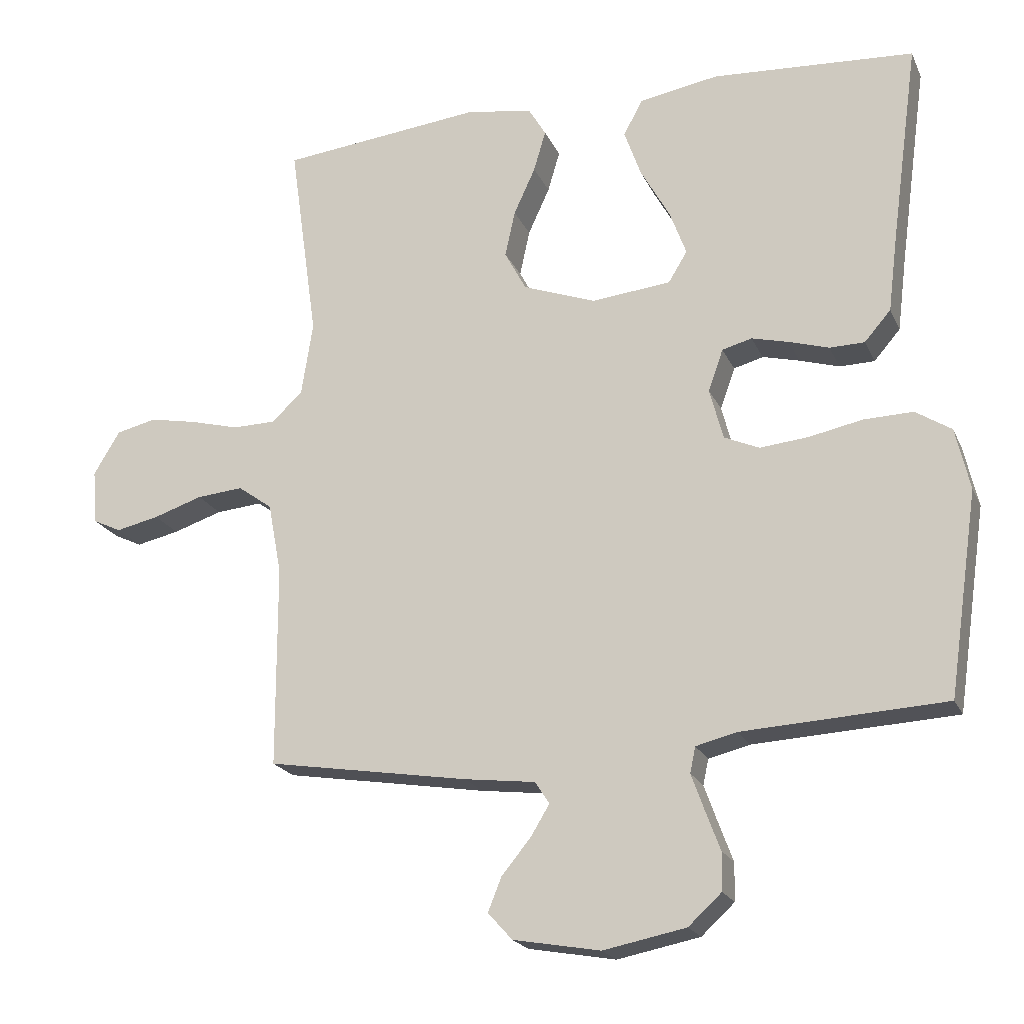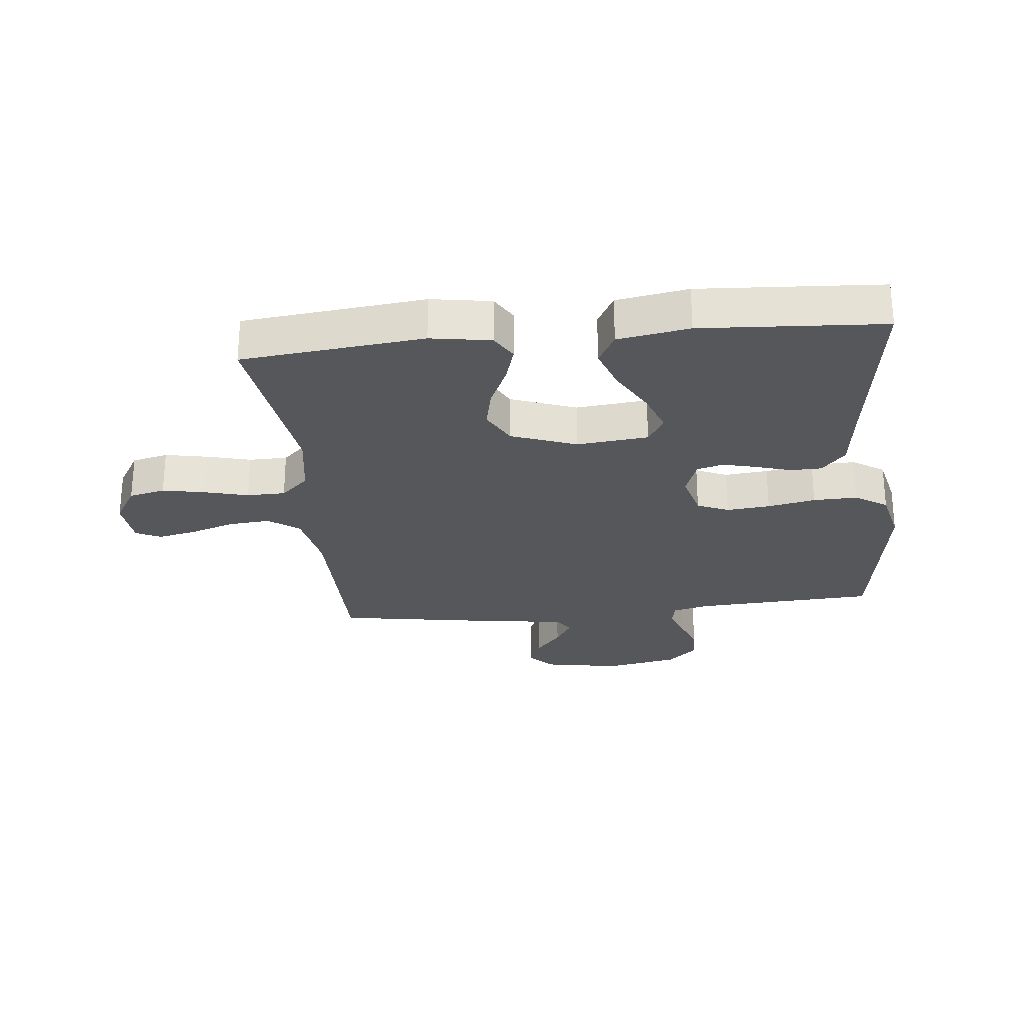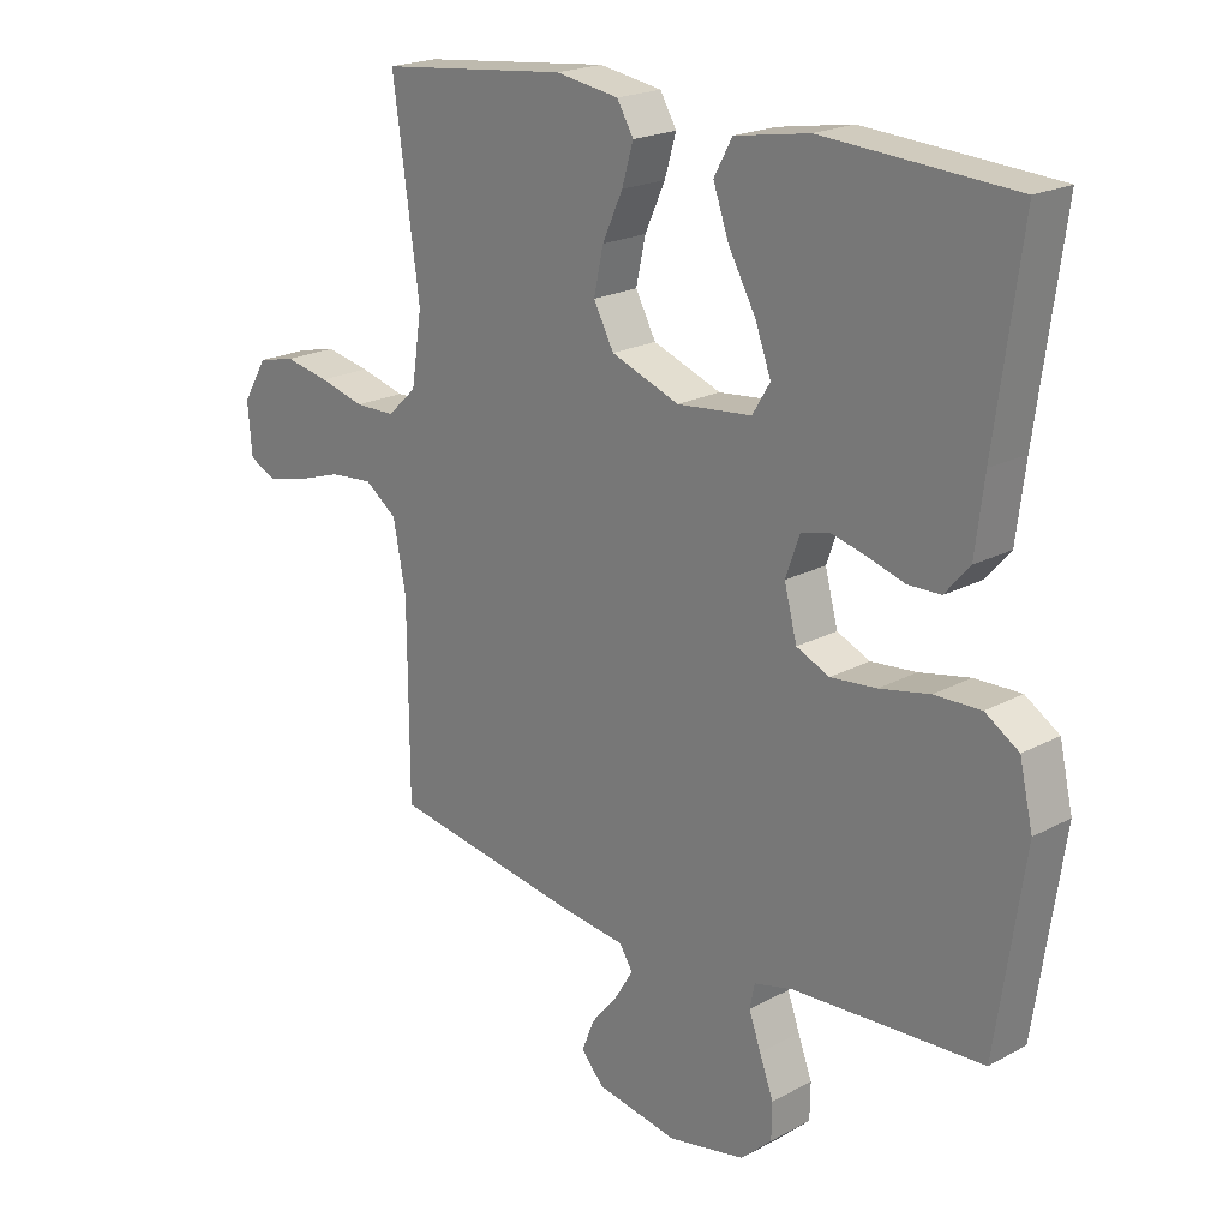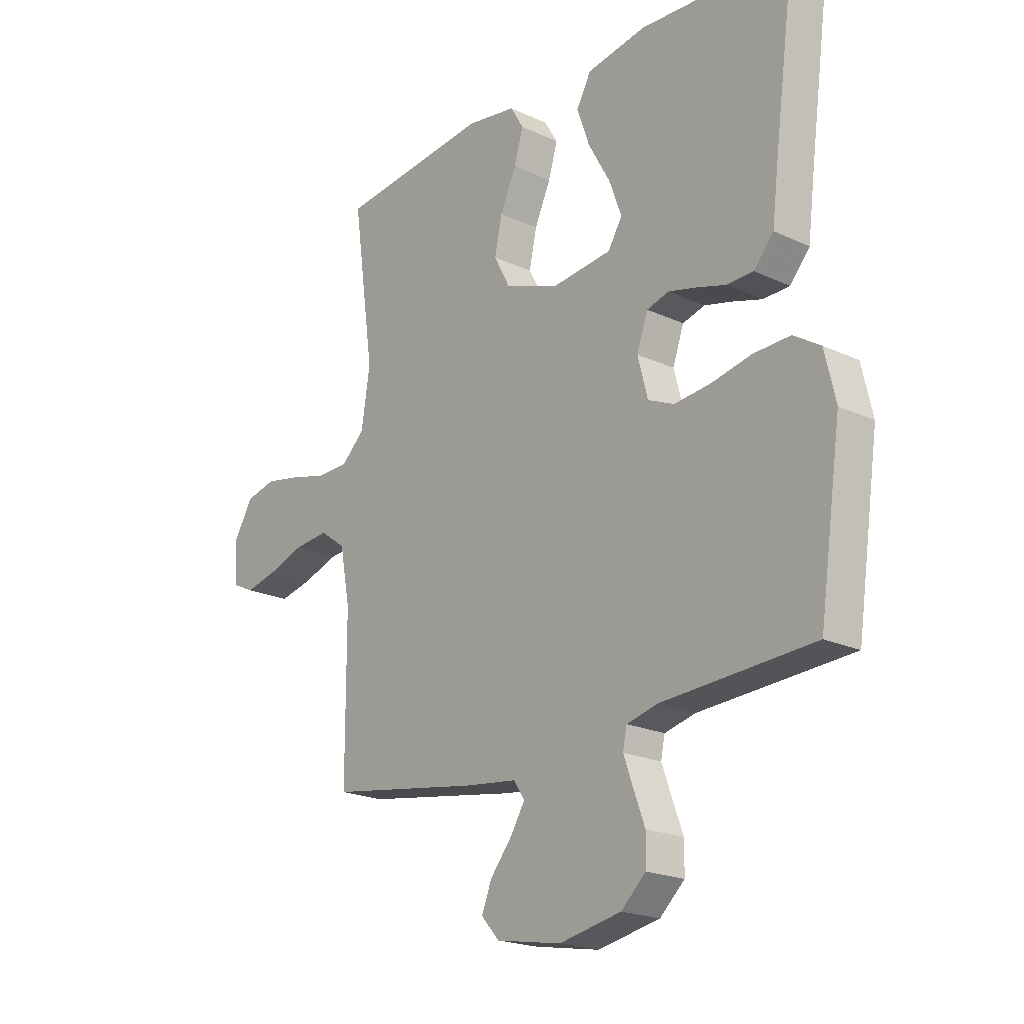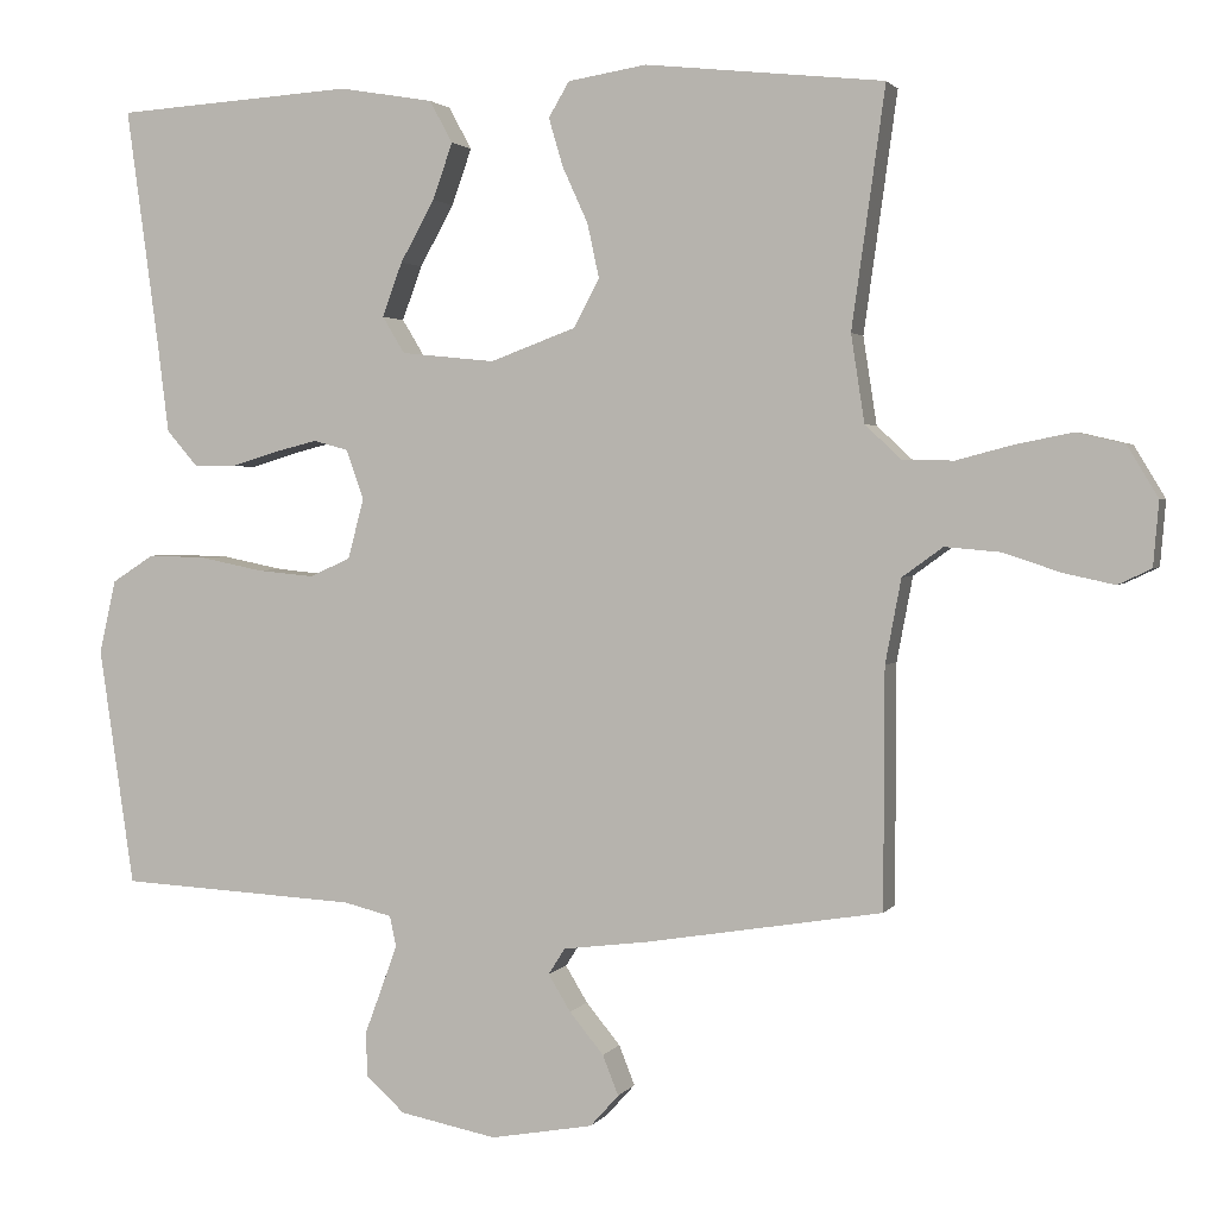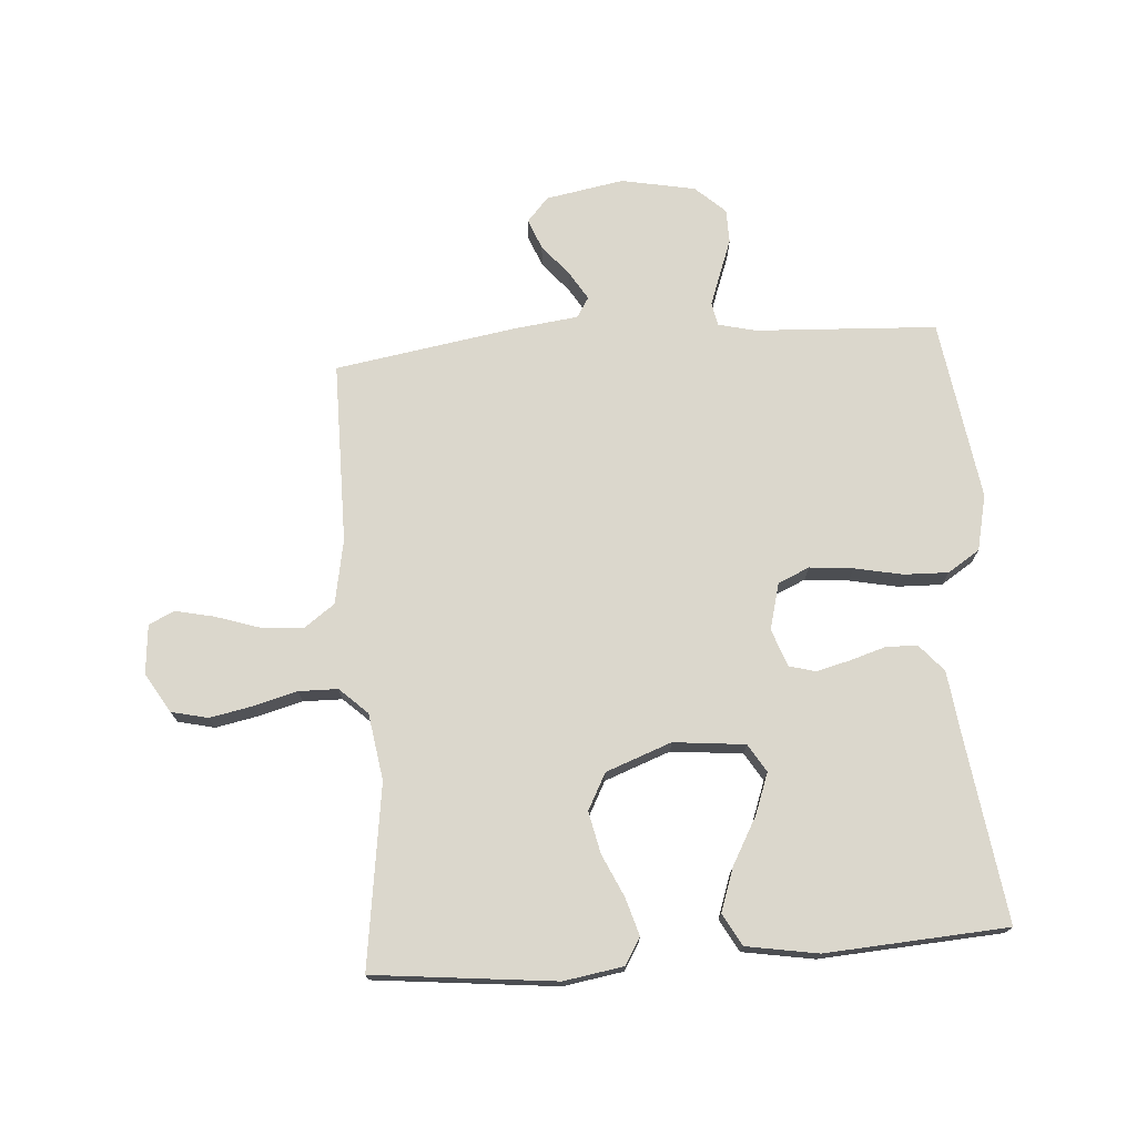
<metadata>
{"format":"obj","ext":"obj","renderer":"f3d","projection":"perspective","resolution":1024,"background":"white","views":[{"elev":-20.7,"azim":19.1,"up":"+Z"},{"elev":-26.5,"azim":6.0,"up":"+Y"},{"elev":20.7,"azim":45.8,"up":"+Z"},{"elev":-20.7,"azim":49.9,"up":"+Z"},{"elev":2.2,"azim":-162.8,"up":"+Z"},{"elev":73.3,"azim":-4.2,"up":"+Y"}]}
</metadata>
<code>
v 0.5 0.07 -0.5
v 0.2 0.07 -0.516
v 0.139 0.07 -0.531
v 0.131 0.07 -0.569
v 0.15 0.07 -0.622
v 0.172 0.07 -0.681
v 0.171 0.07 -0.737
v 0.122 0.07 -0.782
v 0 0.07 -0.806
v -0.129 0.07 -0.783
v -0.165 0.07 -0.743
v -0.145 0.07 -0.693
v -0.102 0.07 -0.641
v -0.074 0.07 -0.595
v -0.095 0.07 -0.562
v -0.2 0.07 -0.549
v -0.5 0.07 -0.5
v -0.501 0.07 -0.2
v -0.521 0.07 -0.094
v -0.572 0.07 -0.057
v -0.641 0.07 -0.063
v -0.714 0.07 -0.087
v -0.778 0.07 -0.101
v -0.82 0.07 -0.081
v -0.827 0.07 0
v -0.788 0.07 0.065
v -0.728 0.07 0.079
v -0.657 0.07 0.065
v -0.585 0.07 0.046
v -0.521 0.07 0.047
v -0.475 0.07 0.09
v -0.458 0.07 0.2
v -0.5 0.07 0.5
v -0.2 0.07 0.532
v -0.101 0.07 0.516
v -0.075 0.07 0.472
v -0.093 0.07 0.411
v -0.125 0.07 0.341
v -0.14 0.07 0.272
v -0.108 0.07 0.212
v 0 0.07 0.172
v 0.118 0.07 0.184
v 0.146 0.07 0.23
v 0.121 0.07 0.298
v 0.078 0.07 0.375
v 0.053 0.07 0.446
v 0.082 0.07 0.499
v 0.2 0.07 0.519
v 0.5 0.07 0.5
v 0.459 0.07 0.2
v 0.445 0.07 0.088
v 0.406 0.07 0.043
v 0.354 0.07 0.042
v 0.295 0.07 0.06
v 0.24 0.07 0.074
v 0.196 0.07 0.062
v 0.174 0.07 0
v 0.194 0.07 -0.076
v 0.246 0.07 -0.099
v 0.318 0.07 -0.092
v 0.397 0.07 -0.076
v 0.47 0.07 -0.074
v 0.523 0.07 -0.108
v 0.544 0.07 -0.2
v 0.5 0 -0.5
v 0.2 0 -0.516
v 0.139 0 -0.531
v 0.131 0 -0.569
v 0.15 0 -0.622
v 0.172 0 -0.681
v 0.171 0 -0.737
v 0.122 0 -0.782
v 0 0 -0.806
v -0.129 0 -0.783
v -0.165 0 -0.743
v -0.145 0 -0.693
v -0.102 0 -0.641
v -0.074 0 -0.595
v -0.095 0 -0.562
v -0.2 0 -0.549
v -0.5 0 -0.5
v -0.501 0 -0.2
v -0.521 0 -0.094
v -0.572 0 -0.057
v -0.641 0 -0.063
v -0.714 0 -0.087
v -0.778 0 -0.101
v -0.82 0 -0.081
v -0.827 0 0
v -0.788 0 0.065
v -0.728 0 0.079
v -0.657 0 0.065
v -0.585 0 0.046
v -0.521 0 0.047
v -0.475 0 0.09
v -0.458 0 0.2
v -0.5 0 0.5
v -0.2 0 0.532
v -0.101 0 0.516
v -0.075 0 0.472
v -0.093 0 0.411
v -0.125 0 0.341
v -0.14 0 0.272
v -0.108 0 0.212
v 0 0 0.172
v 0.118 0 0.184
v 0.146 0 0.23
v 0.121 0 0.298
v 0.078 0 0.375
v 0.053 0 0.446
v 0.082 0 0.499
v 0.2 0 0.519
v 0.5 0 0.5
v 0.459 0 0.2
v 0.445 0 0.088
v 0.406 0 0.043
v 0.354 0 0.042
v 0.295 0 0.06
v 0.24 0 0.074
v 0.196 0 0.062
v 0.174 0 0
v 0.194 0 -0.076
v 0.246 0 -0.099
v 0.318 0 -0.092
v 0.397 0 -0.076
v 0.47 0 -0.074
v 0.523 0 -0.108
v 0.544 0 -0.2
f 63 64 1 2
f 60 61 62 63
f 59 60 63 2
f 58 59 2 3
f 57 58 3 4
f 51 52 53 54
f 50 51 54 55
f 49 50 55 56
f 47 48 49 56
f 44 45 46 47
f 43 44 47
f 35 36 37 38
f 35 38 39
f 32 33 34 35
f 31 32 35 39
f 30 31 39 40
f 26 27 28 29
f 24 25 26 29
f 24 29 30
f 21 22 23 24
f 21 24 30 40
f 15 16 17 18
f 15 18 19
f 10 11 12 13
f 10 13 14
f 9 10 14
f 8 9 14
f 5 6 7 8
f 4 5 8 14
f 57 4 14 15
f 43 47 56
f 42 43 56 57
f 41 42 57 15
f 20 21 40 41
f 19 20 41
f 15 19 41
f 66 65 128 127
f 127 126 125 124
f 66 127 124 123
f 67 66 123 122
f 68 67 122 121
f 118 117 116 115
f 119 118 115 114
f 120 119 114 113
f 120 113 112 111
f 111 110 109 108
f 111 108 107
f 102 101 100 99
f 103 102 99
f 99 98 97 96
f 103 99 96 95
f 104 103 95 94
f 93 92 91 90
f 93 90 89 88
f 94 93 88
f 88 87 86 85
f 104 94 88 85
f 82 81 80 79
f 83 82 79
f 77 76 75 74
f 78 77 74
f 78 74 73
f 78 73 72
f 72 71 70 69
f 78 72 69 68
f 79 78 68 121
f 120 111 107
f 121 120 107 106
f 79 121 106 105
f 105 104 85 84
f 105 84 83
f 105 83 79
f 1 65 66 2
f 2 66 67 3
f 3 67 68 4
f 4 68 69 5
f 5 69 70 6
f 6 70 71 7
f 7 71 72 8
f 8 72 73 9
f 9 73 74 10
f 10 74 75 11
f 11 75 76 12
f 12 76 77 13
f 13 77 78 14
f 14 78 79 15
f 15 79 80 16
f 16 80 81 17
f 17 81 82 18
f 18 82 83 19
f 19 83 84 20
f 20 84 85 21
f 21 85 86 22
f 22 86 87 23
f 23 87 88 24
f 24 88 89 25
f 25 89 90 26
f 26 90 91 27
f 27 91 92 28
f 28 92 93 29
f 29 93 94 30
f 30 94 95 31
f 31 95 96 32
f 32 96 97 33
f 33 97 98 34
f 34 98 99 35
f 35 99 100 36
f 36 100 101 37
f 37 101 102 38
f 38 102 103 39
f 39 103 104 40
f 40 104 105 41
f 41 105 106 42
f 42 106 107 43
f 43 107 108 44
f 44 108 109 45
f 45 109 110 46
f 46 110 111 47
f 47 111 112 48
f 48 112 113 49
f 49 113 114 50
f 50 114 115 51
f 51 115 116 52
f 52 116 117 53
f 53 117 118 54
f 54 118 119 55
f 55 119 120 56
f 56 120 121 57
f 57 121 122 58
f 58 122 123 59
f 59 123 124 60
f 60 124 125 61
f 61 125 126 62
f 62 126 127 63
f 63 127 128 64
f 64 128 65 1

</code>
